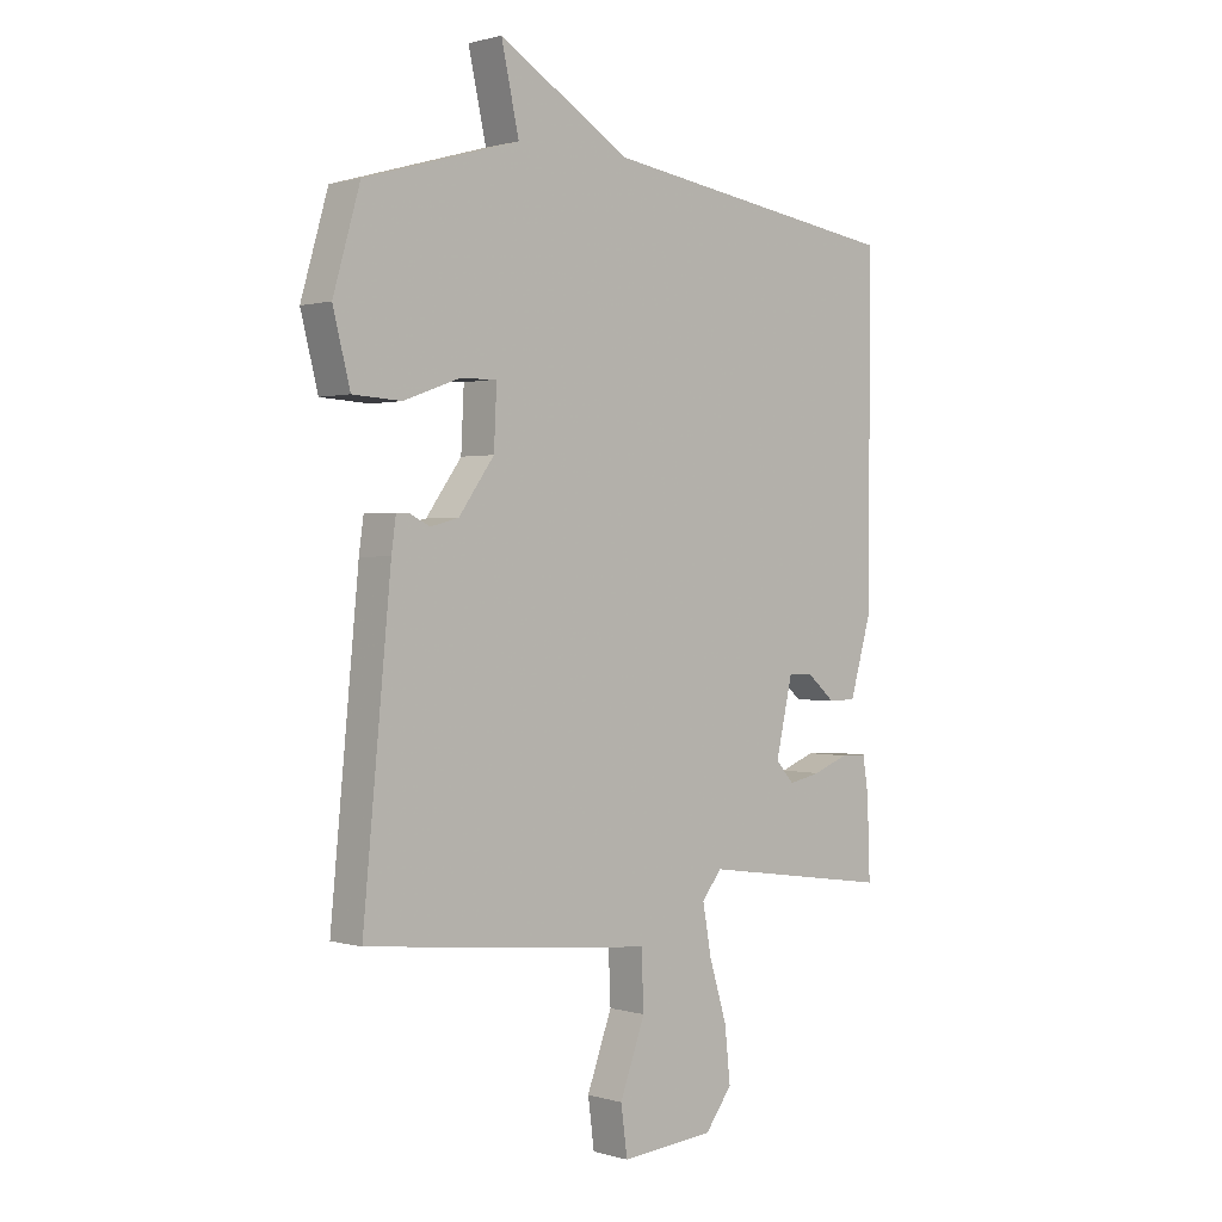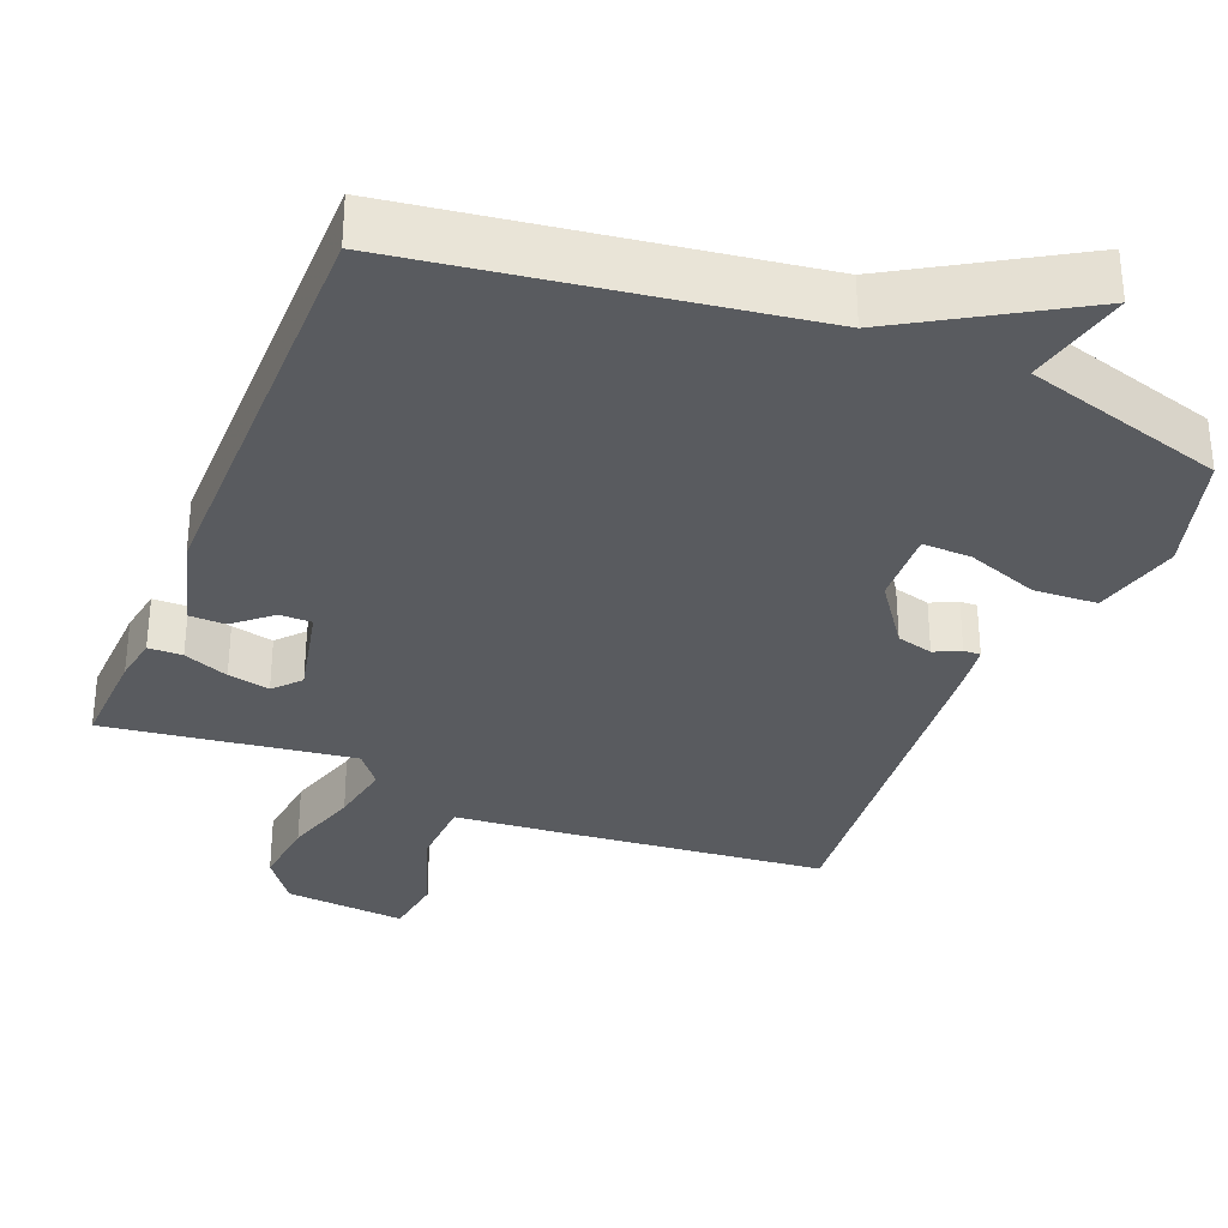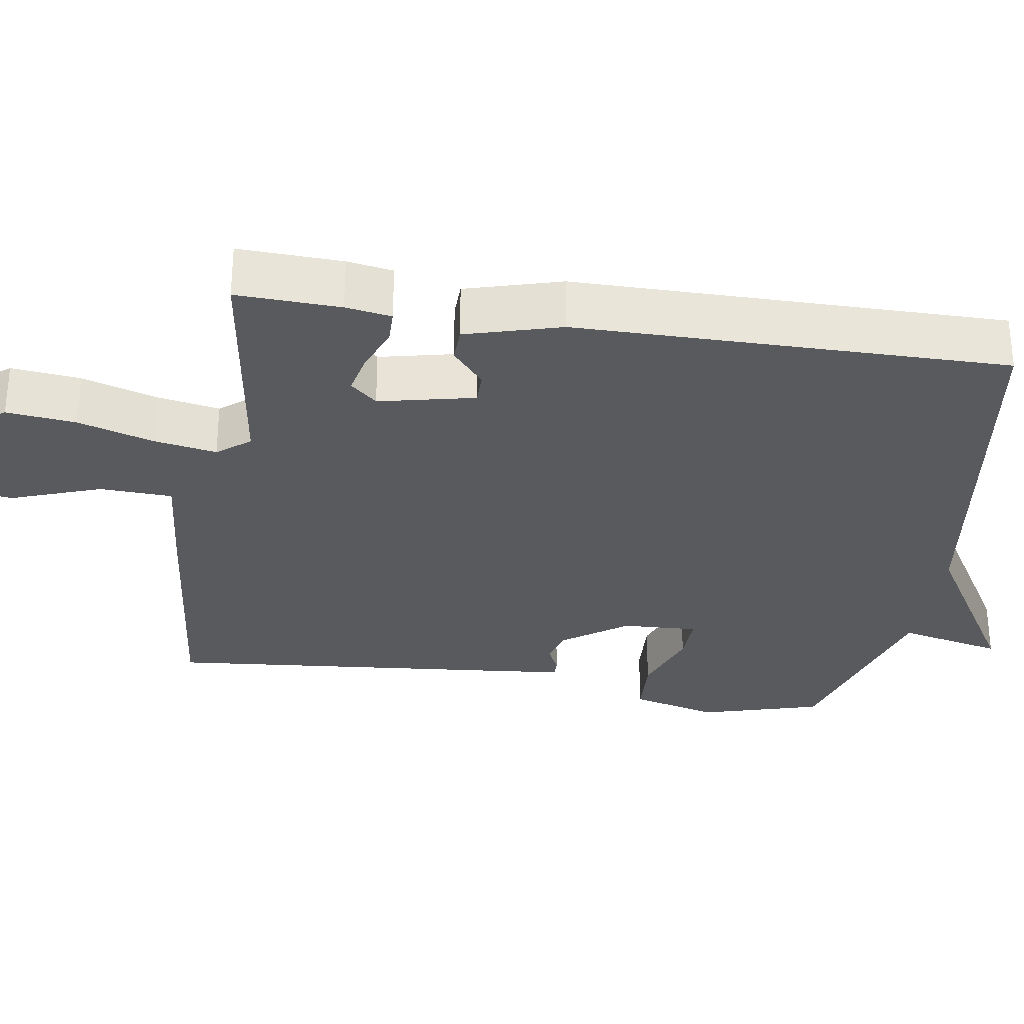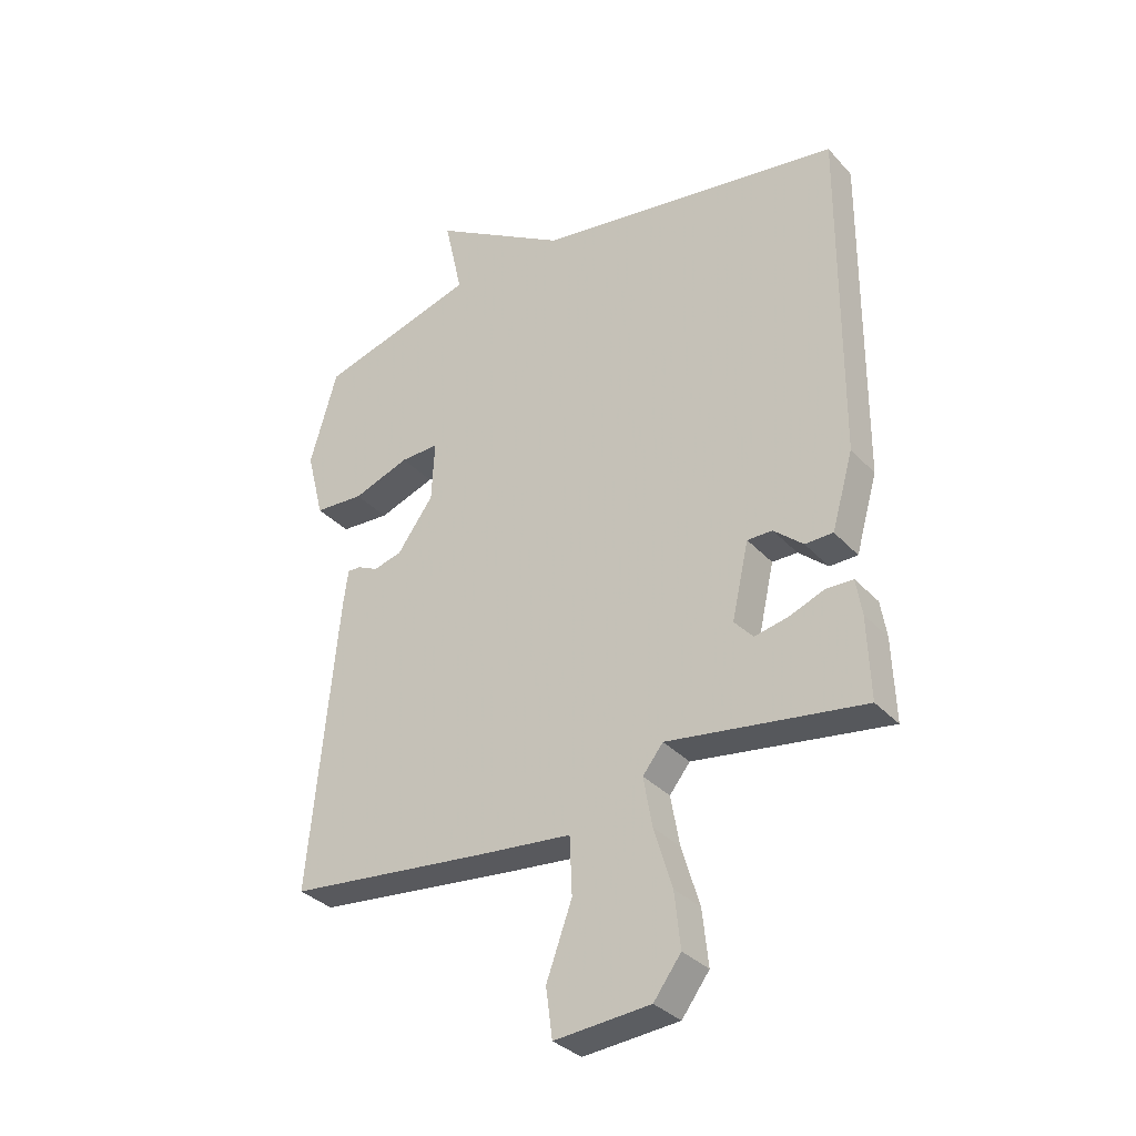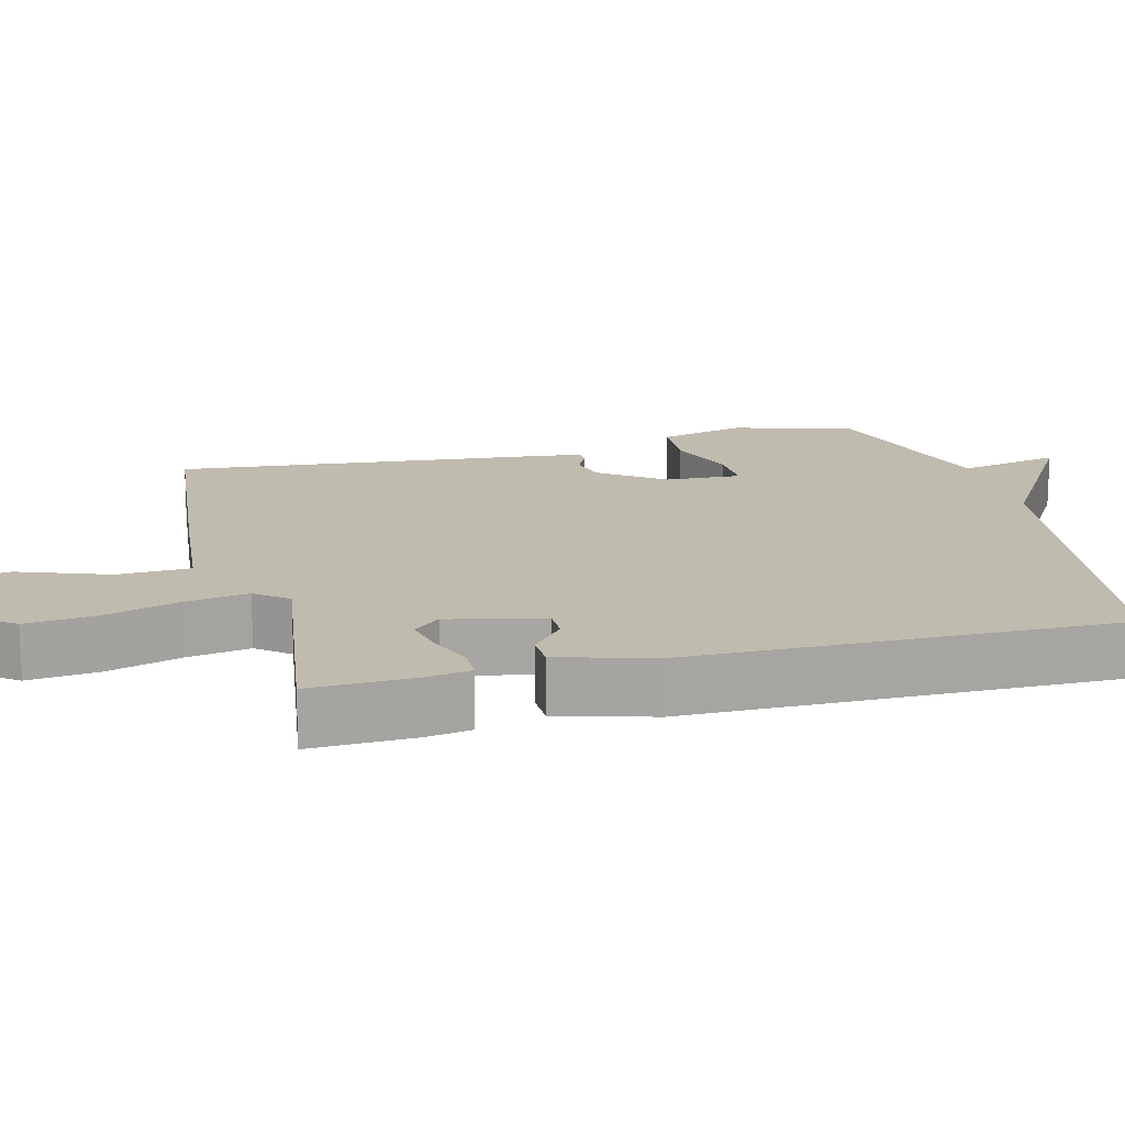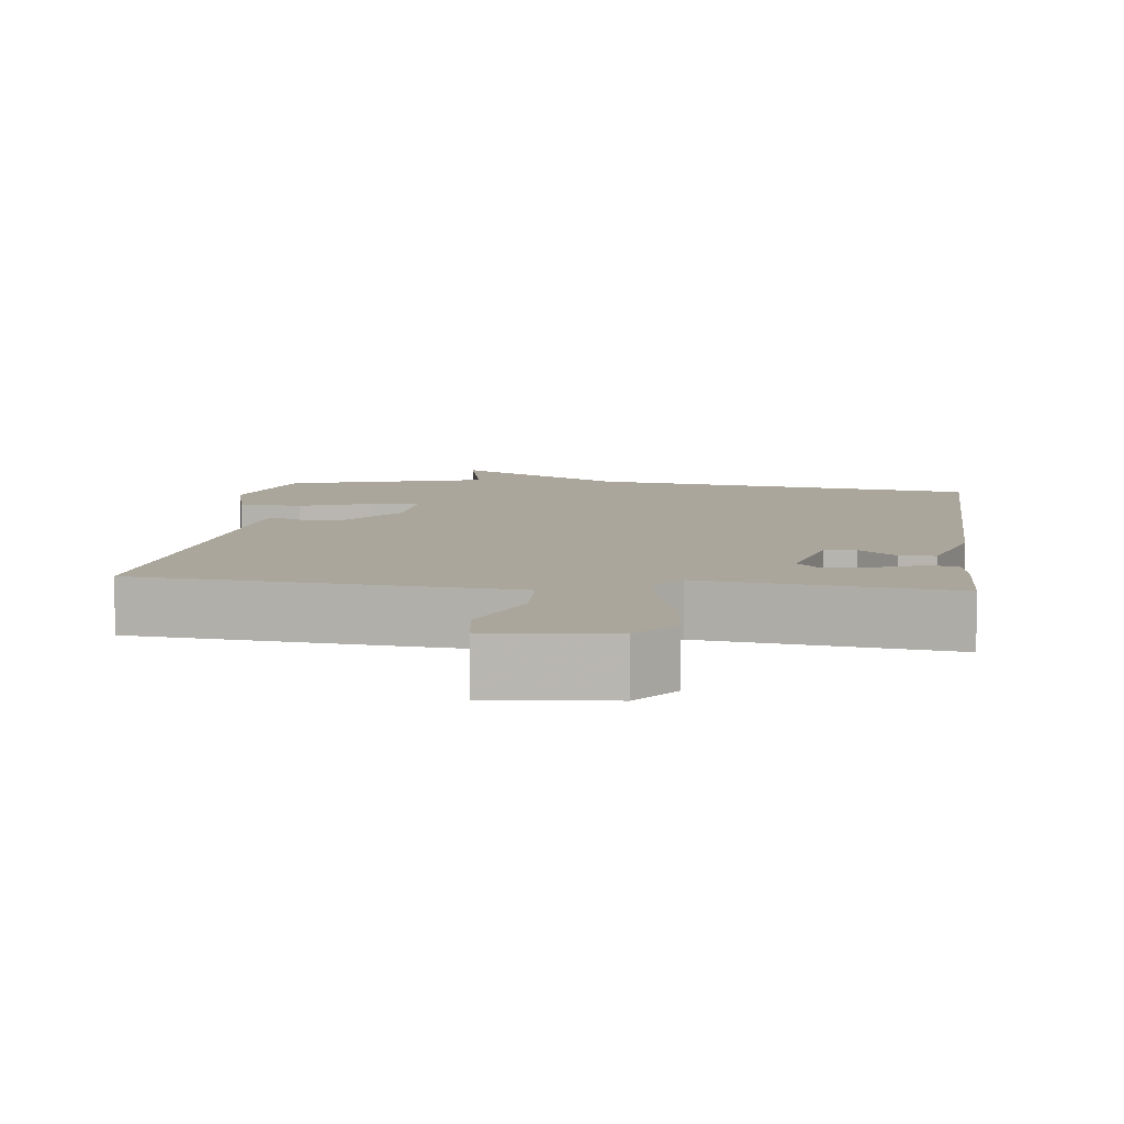
<metadata>
{"format":"obj","ext":"obj","renderer":"f3d","projection":"perspective","resolution":1024,"background":"white","views":[{"elev":0.9,"azim":137.0,"up":"+Z"},{"elev":-32.7,"azim":-22.3,"up":"+Y"},{"elev":-30.5,"azim":-99.0,"up":"+Y"},{"elev":-33.4,"azim":-144.8,"up":"+Z"},{"elev":16.2,"azim":-104.3,"up":"+Y"},{"elev":7.9,"azim":-173.2,"up":"+Y"}]}
</metadata>
<code>
v -0.5 0.07 0.5
v 0.029 0.07 0.579
v 0.26 0.07 0.719
v 0.229 0.07 0.579
v 0.5 0.07 0.5
v 0.547 0.07 0.337
v 0.517 0.07 0.219
v 0.432 0.07 0.214
v 0.335 0.07 0.249
v 0.269 0.07 0.251
v 0.274 0.07 0.148
v 0.336 0.07 0.062
v 0.385 0.07 0.049
v 0.42 0.07 0.066
v 0.443 0.07 0.067
v 0.451 0.07 0.009
v 0.5 0.07 -0.5
v 0.146 0.07 -0.537
v -0.004 0.07 -0.551
v -0.008 0.07 -0.649
v 0.036 0.07 -0.77
v 0.025 0.07 -0.854
v -0.139 0.07 -0.84
v -0.186 0.07 -0.777
v -0.176 0.07 -0.683
v -0.145 0.07 -0.581
v -0.13 0.07 -0.496
v -0.165 0.07 -0.452
v -0.5 0.07 -0.5
v -0.495 0.07 -0.36
v -0.485 0.07 -0.298
v -0.439 0.07 -0.297
v -0.378 0.07 -0.321
v -0.321 0.07 -0.333
v -0.289 0.07 -0.297
v -0.318 0.07 -0.168
v -0.361 0.07 -0.168
v -0.411 0.07 -0.211
v -0.459 0.07 -0.21
v -0.496 0.07 -0.081
v -0.5 0 0.5
v 0.029 0 0.579
v 0.26 0 0.719
v 0.229 0 0.579
v 0.5 0 0.5
v 0.547 0 0.337
v 0.517 0 0.219
v 0.432 0 0.214
v 0.335 0 0.249
v 0.269 0 0.251
v 0.274 0 0.148
v 0.336 0 0.062
v 0.385 0 0.049
v 0.42 0 0.066
v 0.443 0 0.067
v 0.451 0 0.009
v 0.5 0 -0.5
v 0.146 0 -0.537
v -0.004 0 -0.551
v -0.008 0 -0.649
v 0.036 0 -0.77
v 0.025 0 -0.854
v -0.139 0 -0.84
v -0.186 0 -0.777
v -0.176 0 -0.683
v -0.145 0 -0.581
v -0.13 0 -0.496
v -0.165 0 -0.452
v -0.5 0 -0.5
v -0.495 0 -0.36
v -0.485 0 -0.298
v -0.439 0 -0.297
v -0.378 0 -0.321
v -0.321 0 -0.333
v -0.289 0 -0.297
v -0.318 0 -0.168
v -0.361 0 -0.168
v -0.411 0 -0.211
v -0.459 0 -0.21
v -0.496 0 -0.081
f 40 1 2
f 39 40 2
f 38 39 2
f 37 38 2
f 2 3 4
f 37 2 4
f 36 37 4
f 35 36 4 5
f 34 35 5
f 31 32 33
f 30 31 33
f 29 30 33
f 28 29 33
f 28 33 34
f 24 25 26
f 23 24 26
f 22 23 26
f 21 22 26
f 20 21 26
f 19 20 26 27
f 19 27 28
f 18 19 28
f 17 18 28
f 16 17 28
f 15 16 28
f 14 15 28
f 13 14 28
f 7 8 9
f 6 7 9
f 5 6 9
f 5 9 10
f 34 5 10
f 12 13 28 34
f 11 12 34
f 10 11 34
f 42 41 80
f 42 80 79
f 42 79 78
f 42 78 77
f 44 43 42
f 44 42 77
f 44 77 76
f 45 44 76 75
f 45 75 74
f 73 72 71
f 73 71 70
f 73 70 69
f 73 69 68
f 74 73 68
f 66 65 64
f 66 64 63
f 66 63 62
f 66 62 61
f 66 61 60
f 67 66 60 59
f 68 67 59
f 68 59 58
f 68 58 57
f 68 57 56
f 68 56 55
f 68 55 54
f 68 54 53
f 49 48 47
f 49 47 46
f 49 46 45
f 50 49 45
f 50 45 74
f 74 68 53 52
f 74 52 51
f 74 51 50
f 1 41 42 2
f 2 42 43 3
f 3 43 44 4
f 4 44 45 5
f 5 45 46 6
f 6 46 47 7
f 7 47 48 8
f 8 48 49 9
f 9 49 50 10
f 10 50 51 11
f 11 51 52 12
f 12 52 53 13
f 13 53 54 14
f 14 54 55 15
f 15 55 56 16
f 16 56 57 17
f 17 57 58 18
f 18 58 59 19
f 19 59 60 20
f 20 60 61 21
f 21 61 62 22
f 22 62 63 23
f 23 63 64 24
f 24 64 65 25
f 25 65 66 26
f 26 66 67 27
f 27 67 68 28
f 28 68 69 29
f 29 69 70 30
f 30 70 71 31
f 31 71 72 32
f 32 72 73 33
f 33 73 74 34
f 34 74 75 35
f 35 75 76 36
f 36 76 77 37
f 37 77 78 38
f 38 78 79 39
f 39 79 80 40
f 40 80 41 1

</code>
